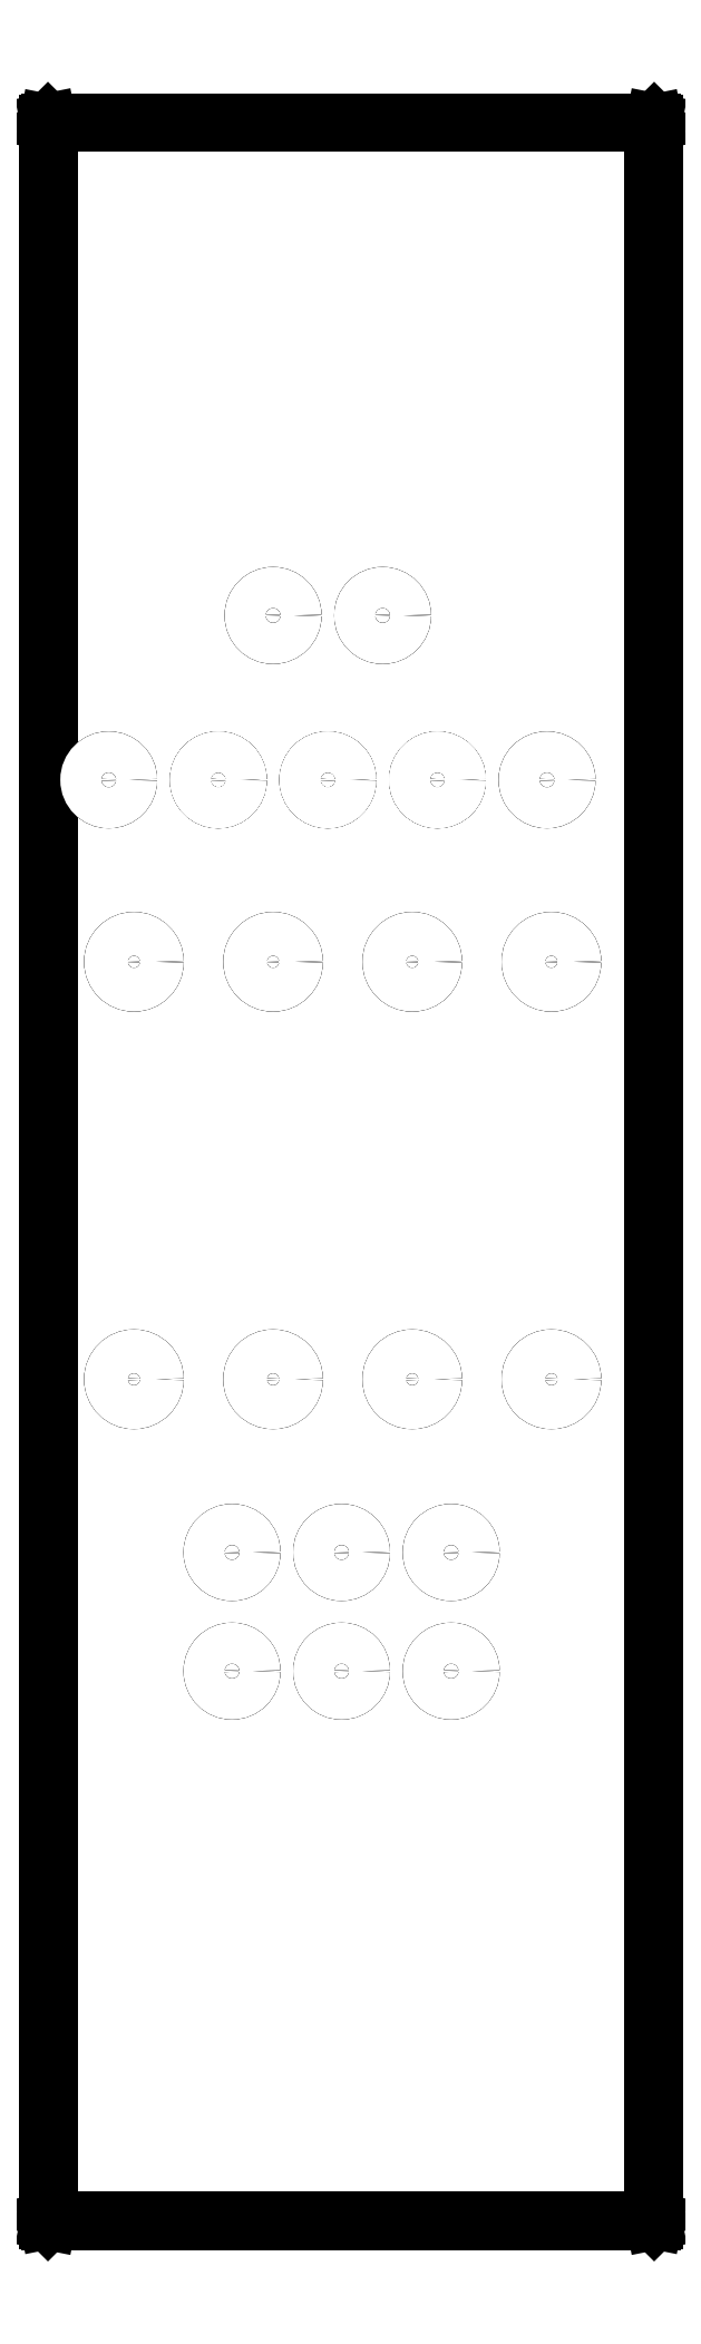
<metadata>
{"format":"dxf","ext":"dxf","renderer":"ezdxf+matplotlib","layout":"modelspace","background":"white","min_lineweight":24,"dpi":150}
</metadata>
<code>
0
SECTION
2
ENTITIES
0
CIRCLE
8
BLACK
10
152.5
20
-52.5
40
0.375
0
CIRCLE
8
BLACK
10
150.5
20
-52.5
40
0.375
0
CIRCLE
8
BLACK
10
148.5
20
-52.5
40
0.375
0
CIRCLE
8
BLACK
10
152.8
20
-66.6
40
0.375
0
CIRCLE
8
BLACK
10
150.8
20
-66.6
40
0.375
0
CIRCLE
8
BLACK
10
148.8
20
-66.6
40
0.375
0
CIRCLE
8
BLACK
10
154.6
20
-63.44
40
0.4
0
CIRCLE
8
BLACK
10
152
20
-63.44
40
0.4
0
CIRCLE
8
BLACK
10
149.5
20
-63.44
40
0.4
0
CIRCLE
8
BLACK
10
147
20
-63.44
40
0.4
0
CIRCLE
8
BLACK
10
147
20
-55.82
40
0.4
0
CIRCLE
8
BLACK
10
149.5
20
-55.82
40
0.4
0
CIRCLE
8
BLACK
10
152
20
-55.82
40
0.4
0
CIRCLE
8
BLACK
10
154.6
20
-55.82
40
0.4
0
CIRCLE
8
BLACK
10
148.8
20
-68.77
40
0.375
0
CIRCLE
8
BLACK
10
150.8
20
-68.77
40
0.375
0
CIRCLE
8
BLACK
10
152.8
20
-68.77
40
0.375
0
CIRCLE
8
BLACK
10
149.5
20
-49.5
40
0.375
0
CIRCLE
8
BLACK
10
151.5
20
-49.5
40
0.375
0
CIRCLE
8
BLACK
10
154.5
20
-52.5
40
0.375
0
CIRCLE
8
BLACK
10
152.5
20
-52.5
40
0.375
0
CIRCLE
8
BLACK
10
150.5
20
-52.5
40
0.375
0
CIRCLE
8
BLACK
10
148.5
20
-52.5
40
0.375
0
CIRCLE
8
BLACK
10
146.5
20
-52.5
40
0.375
0
LINE
8
BLACK
10
156.5
20
-40.48
11
156.5
21
-40.49
0
LINE
8
BLACK
10
156.5
20
-40.49
11
156.5
21
-40.5
0
LINE
8
BLACK
10
156.5
20
-40.5
11
156.5
21
-78.8
0
LINE
8
BLACK
10
156.5
20
-78.8
11
156.5
21
-78.81
0
LINE
8
BLACK
10
156.5
20
-78.81
11
156.5
21
-78.82
0
LINE
8
BLACK
10
156.5
20
-78.82
11
156.4
21
-78.83
0
LINE
8
BLACK
10
156.4
20
-78.83
11
145.4
21
-78.83
0
LINE
8
BLACK
10
145.4
20
-78.83
11
145.4
21
-78.82
0
LINE
8
BLACK
10
145.4
20
-78.82
11
145.4
21
-78.81
0
LINE
8
BLACK
10
145.4
20
-78.81
11
145.4
21
-78.8
0
LINE
8
BLACK
10
145.4
20
-78.8
11
145.4
21
-40.5
0
LINE
8
BLACK
10
145.4
20
-40.5
11
145.4
21
-40.49
0
LINE
8
BLACK
10
145.4
20
-40.49
11
145.4
21
-40.48
0
LINE
8
BLACK
10
145.4
20
-40.48
11
145.4
21
-40.48
0
LINE
8
BLACK
10
145.4
20
-40.48
11
156.4
21
-40.48
0
LINE
8
BLACK
10
156.4
20
-40.48
11
156.5
21
-40.48
0
LINE
8
BLACK
10
145.4
20
-40.52
11
145.4
21
-78.77
0
LINE
8
BLACK
10
145.4
20
-78.77
11
156.4
21
-78.77
0
LINE
8
BLACK
10
156.4
20
-78.77
11
156.4
21
-40.52
0
LINE
8
BLACK
10
156.4
20
-40.52
11
145.4
21
-40.52
0
CIRCLE
8
BLACK
10
152.5
20
-52.5
40
0.375
0
CIRCLE
8
BLACK
10
150.5
20
-52.5
40
0.375
0
CIRCLE
8
BLACK
10
148.5
20
-52.5
40
0.375
0
CIRCLE
8
BLACK
10
152.8
20
-66.6
40
0.375
0
CIRCLE
8
BLACK
10
150.8
20
-66.6
40
0.375
0
CIRCLE
8
BLACK
10
148.8
20
-66.6
40
0.375
0
CIRCLE
8
BLACK
10
154.6
20
-63.44
40
0.4
0
CIRCLE
8
BLACK
10
152
20
-63.44
40
0.4
0
CIRCLE
8
BLACK
10
149.5
20
-63.44
40
0.4
0
CIRCLE
8
BLACK
10
147
20
-63.44
40
0.4
0
CIRCLE
8
BLACK
10
147
20
-55.82
40
0.4
0
CIRCLE
8
BLACK
10
149.5
20
-55.82
40
0.4
0
CIRCLE
8
BLACK
10
152
20
-55.82
40
0.4
0
CIRCLE
8
BLACK
10
154.6
20
-55.82
40
0.4
0
CIRCLE
8
BLACK
10
148.8
20
-68.77
40
0.375
0
CIRCLE
8
BLACK
10
150.8
20
-68.77
40
0.375
0
CIRCLE
8
BLACK
10
152.8
20
-68.77
40
0.375
0
CIRCLE
8
BLACK
10
149.5
20
-49.5
40
0.375
0
CIRCLE
8
BLACK
10
151.5
20
-49.5
40
0.375
0
CIRCLE
8
BLACK
10
154.5
20
-52.5
40
0.375
0
CIRCLE
8
BLACK
10
152.5
20
-52.5
40
0.375
0
CIRCLE
8
BLACK
10
150.5
20
-52.5
40
0.375
0
CIRCLE
8
BLACK
10
148.5
20
-52.5
40
0.375
0
CIRCLE
8
BLACK
10
146.5
20
-52.5
40
0.375
0
CIRCLE
8
WHITE
10
152.5
20
-52.5
40
0.375
0
CIRCLE
8
WHITE
10
150.5
20
-52.5
40
0.375
0
CIRCLE
8
WHITE
10
148.5
20
-52.5
40
0.375
0
CIRCLE
8
WHITE
10
152.8
20
-66.6
40
0.375
0
CIRCLE
8
WHITE
10
150.8
20
-66.6
40
0.375
0
CIRCLE
8
WHITE
10
148.8
20
-66.6
40
0.375
0
CIRCLE
8
WHITE
10
154.6
20
-63.44
40
0.4
0
CIRCLE
8
WHITE
10
152
20
-63.44
40
0.4
0
CIRCLE
8
WHITE
10
149.5
20
-63.44
40
0.4
0
CIRCLE
8
WHITE
10
147
20
-63.44
40
0.4
0
CIRCLE
8
WHITE
10
147
20
-55.82
40
0.4
0
CIRCLE
8
WHITE
10
149.5
20
-55.82
40
0.4
0
CIRCLE
8
WHITE
10
152
20
-55.82
40
0.4
0
CIRCLE
8
WHITE
10
154.6
20
-55.82
40
0.4
0
CIRCLE
8
WHITE
10
148.8
20
-68.77
40
0.375
0
CIRCLE
8
WHITE
10
150.8
20
-68.77
40
0.375
0
CIRCLE
8
WHITE
10
152.8
20
-68.77
40
0.375
0
CIRCLE
8
WHITE
10
149.5
20
-49.5
40
0.375
0
CIRCLE
8
WHITE
10
151.5
20
-49.5
40
0.375
0
CIRCLE
8
WHITE
10
154.5
20
-52.5
40
0.375
0
CIRCLE
8
WHITE
10
152.5
20
-52.5
40
0.375
0
CIRCLE
8
WHITE
10
150.5
20
-52.5
40
0.375
0
CIRCLE
8
WHITE
10
148.5
20
-52.5
40
0.375
0
CIRCLE
8
WHITE
10
146.5
20
-52.5
40
0.375
0
ENDSEC
0
EOF

</code>
